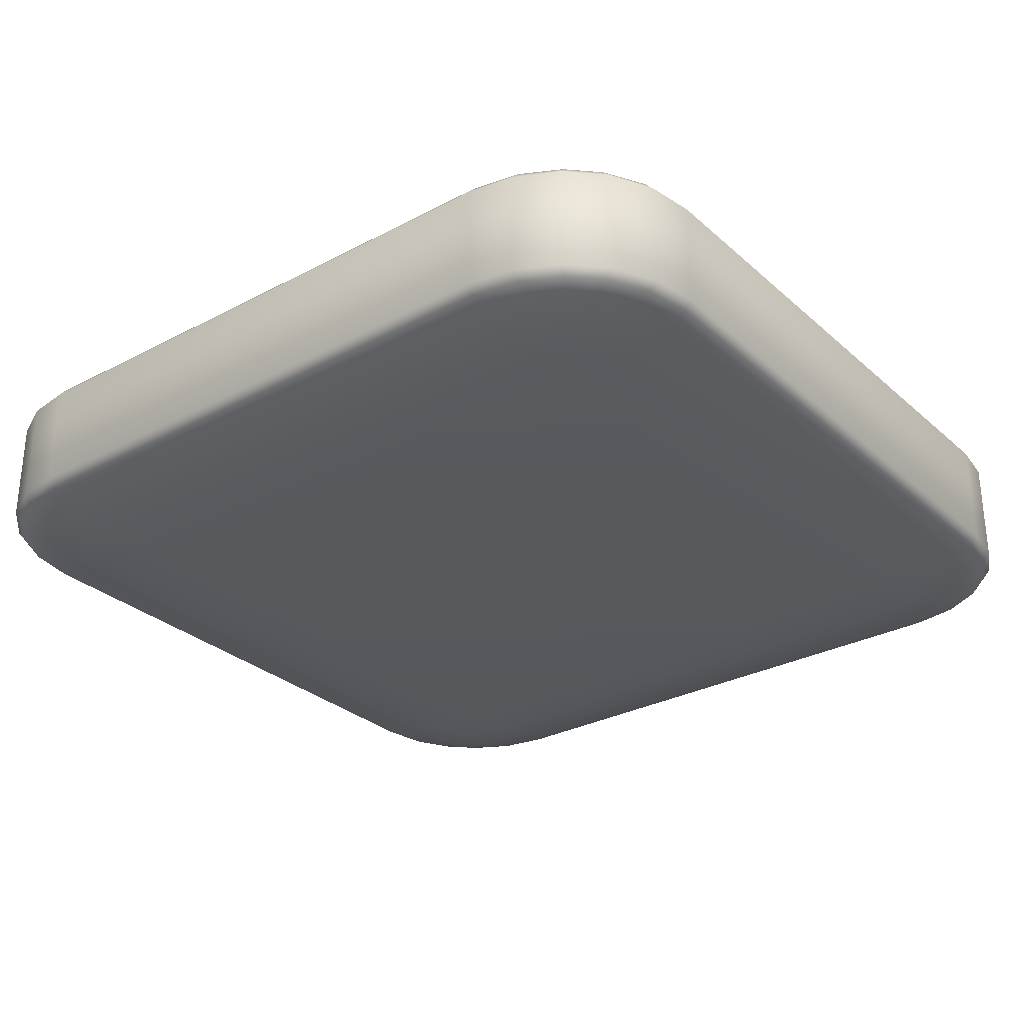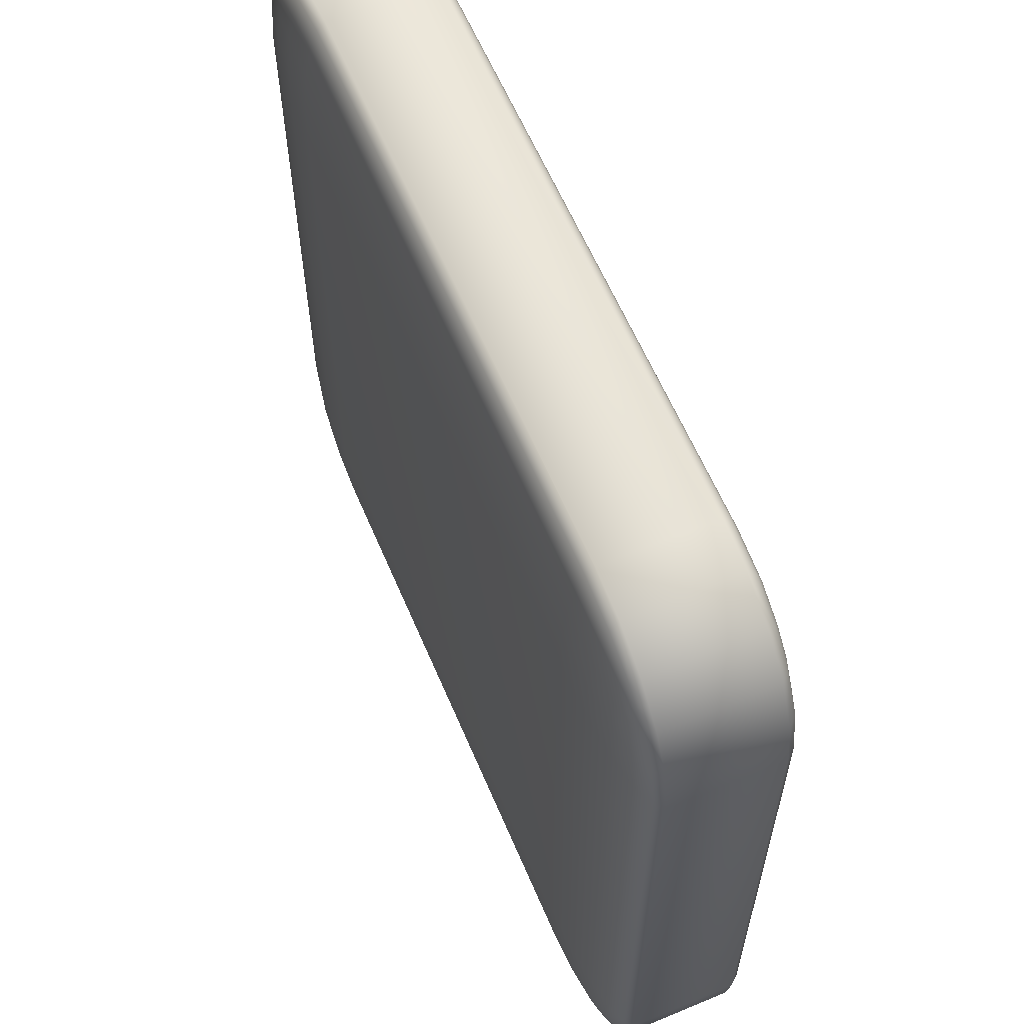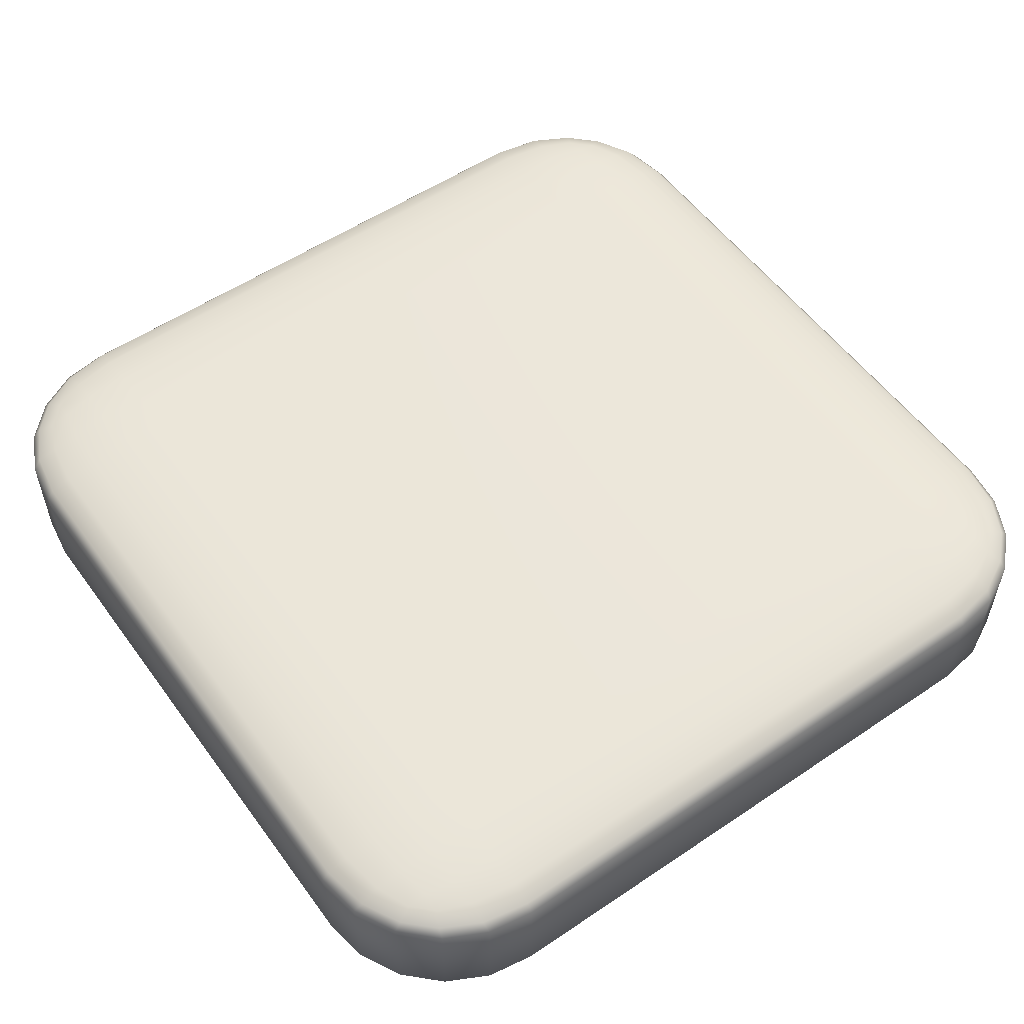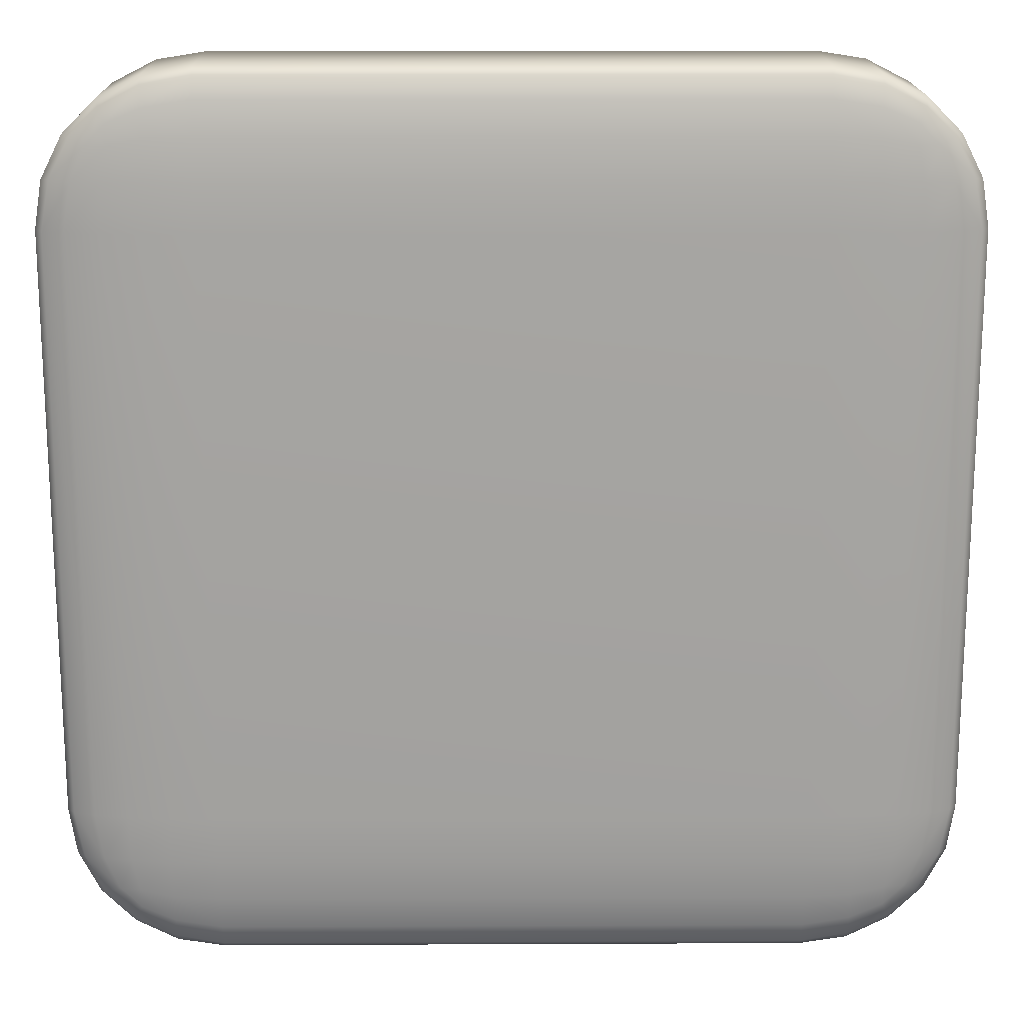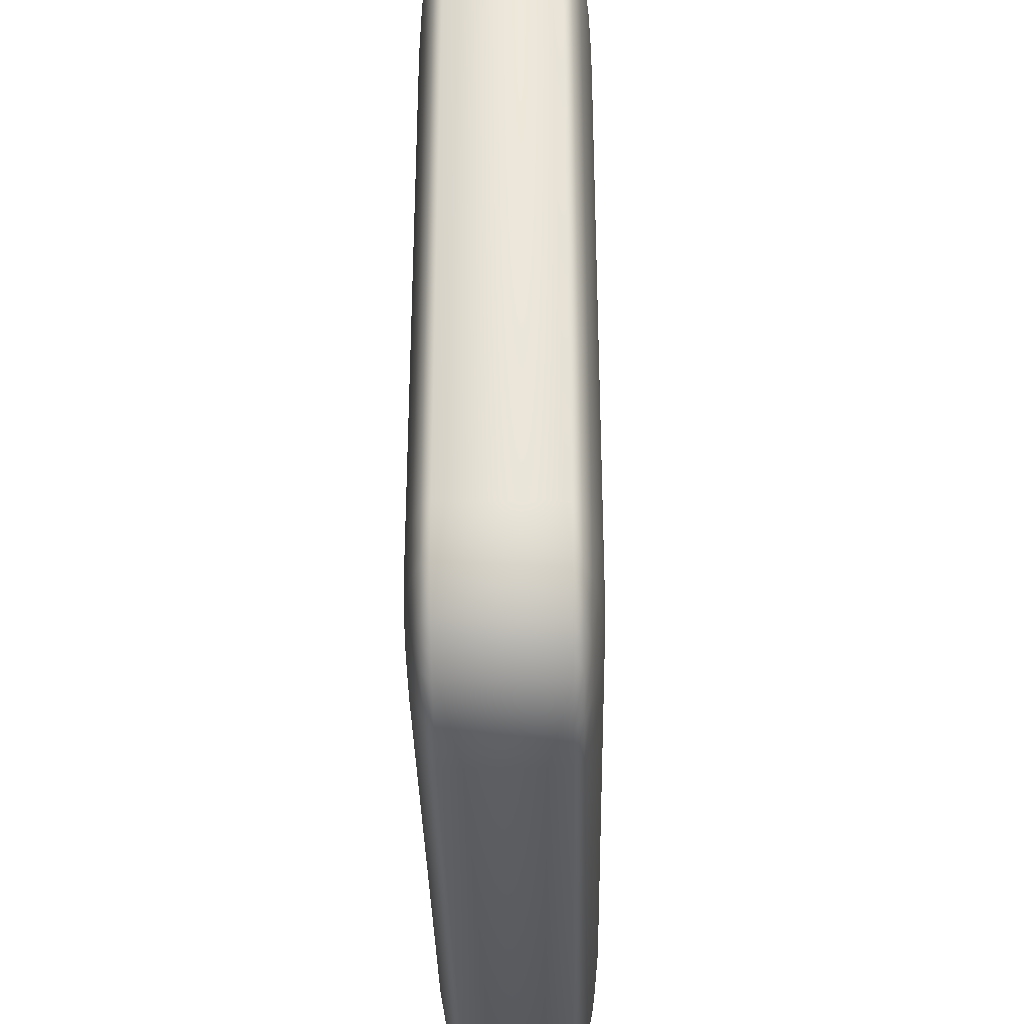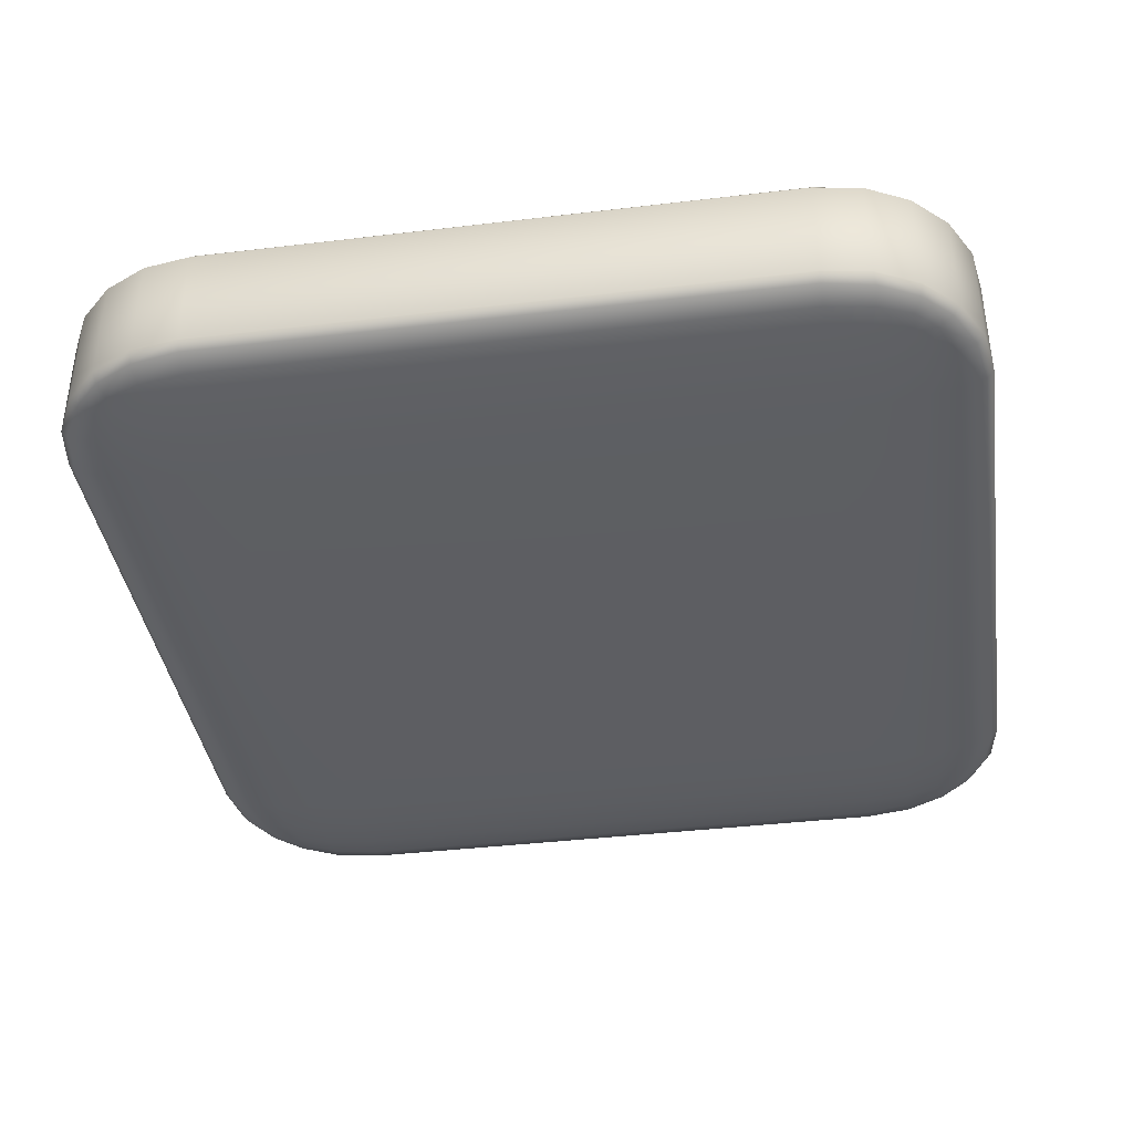
<metadata>
{"format":"obj","ext":"obj","renderer":"f3d","projection":"perspective","resolution":1024,"background":"white","views":[{"elev":-29.5,"azim":127.9,"up":"+Y"},{"elev":61.4,"azim":-113.0,"up":"+Z"},{"elev":54.7,"azim":-125.5,"up":"+Y"},{"elev":17.1,"azim":-0.5,"up":"+Z"},{"elev":-34.3,"azim":-88.9,"up":"+Z"},{"elev":-39.0,"azim":98.5,"up":"+Y"}]}
</metadata>
<code>
o Cube
v 3.557 0.6586 -5.4
v 3.557 1 -3.557
v 5.4 0.6586 -3.557
v 3.557 0.7641 -5.31
v 3.557 0.8593 -5.048
v 4.126 0.6586 -5.31
v 4.141 0.7675 -5.203
v 4.122 0.8546 -4.956
v 4.64 0.6586 -5.048
v 4.616 0.7637 -4.955
v 4.532 0.8393 -4.779
v 4.126 0.9833 -3.557
v 4.64 0.9348 -3.557
v 3.557 0.9833 -4.126
v 4.145 0.9635 -4.141
v 4.615 0.9177 -4.122
v 3.557 0.9348 -4.64
v 4.124 0.9175 -4.616
v 4.532 0.8851 -4.532
v 5.31 0.6586 -4.126
v 5.048 0.6586 -4.64
v 5.31 0.7641 -3.557
v 5.203 0.7669 -4.145
v 4.956 0.7634 -4.615
v 5.048 0.8593 -3.557
v 4.955 0.8548 -4.124
v 4.779 0.8393 -4.532
v 3.557 -1 -3.557
v 3.557 -0.6586 -5.4
v 5.4 -0.6586 -3.557
v 3.557 -0.9833 -4.126
v 3.557 -0.9348 -4.64
v 4.126 -0.9833 -3.557
v 4.141 -0.9635 -4.145
v 4.122 -0.9177 -4.615
v 4.64 -0.9348 -3.557
v 4.616 -0.9175 -4.124
v 4.532 -0.8851 -4.532
v 4.126 -0.6586 -5.31
v 4.64 -0.6586 -5.048
v 3.557 -0.7641 -5.31
v 4.145 -0.7669 -5.203
v 4.615 -0.7634 -4.956
v 3.557 -0.8593 -5.048
v 4.124 -0.8548 -4.955
v 4.532 -0.8393 -4.779
v 5.31 -0.7641 -3.557
v 5.048 -0.8593 -3.557
v 5.31 -0.6586 -4.126
v 5.203 -0.7675 -4.141
v 4.956 -0.8546 -4.122
v 5.048 -0.6586 -4.64
v 4.955 -0.7637 -4.616
v 4.779 -0.8393 -4.532
v 5.4 0.6586 3.557
v 3.557 1 3.557
v 3.557 0.6586 5.4
v 5.31 0.7641 3.557
v 5.048 0.8593 3.557
v 5.31 0.6586 4.126
v 5.203 0.7675 4.141
v 4.956 0.8546 4.122
v 5.048 0.6586 4.64
v 4.955 0.7637 4.616
v 4.779 0.8393 4.532
v 3.557 0.9833 4.126
v 3.557 0.9348 4.64
v 4.126 0.9833 3.557
v 4.141 0.9635 4.145
v 4.122 0.9177 4.615
v 4.64 0.9348 3.557
v 4.616 0.9175 4.124
v 4.532 0.8851 4.532
v 4.126 0.6586 5.31
v 4.64 0.6586 5.048
v 3.557 0.7641 5.31
v 4.145 0.7669 5.203
v 4.615 0.7634 4.956
v 3.557 0.8593 5.048
v 4.124 0.8548 4.955
v 4.532 0.8393 4.779
v 5.4 -0.6586 3.557
v 3.557 -0.6586 5.4
v 3.557 -1 3.557
v 5.31 -0.6586 4.126
v 5.048 -0.6586 4.64
v 5.31 -0.7641 3.557
v 5.203 -0.7669 4.145
v 4.956 -0.7634 4.615
v 5.048 -0.8593 3.557
v 4.955 -0.8548 4.124
v 4.779 -0.8393 4.532
v 3.557 -0.7641 5.31
v 3.557 -0.8593 5.048
v 4.126 -0.6586 5.31
v 4.141 -0.7675 5.203
v 4.122 -0.8546 4.956
v 4.64 -0.6586 5.048
v 4.616 -0.7637 4.955
v 4.532 -0.8393 4.779
v 4.126 -0.9833 3.557
v 4.64 -0.9348 3.557
v 3.557 -0.9833 4.126
v 4.145 -0.9635 4.141
v 4.615 -0.9177 4.122
v 3.557 -0.9348 4.64
v 4.124 -0.9175 4.616
v 4.532 -0.8851 4.532
v -3.557 0.6586 -5.4
v -5.4 0.6586 -3.557
v -3.557 1 -3.557
v -4.126 0.6586 -5.31
v -4.64 0.6586 -5.048
v -3.557 0.7641 -5.31
v -4.145 0.7669 -5.203
v -4.615 0.7634 -4.956
v -3.557 0.8593 -5.048
v -4.124 0.8548 -4.955
v -4.532 0.8393 -4.779
v -5.31 0.7641 -3.557
v -5.048 0.8593 -3.557
v -5.31 0.6586 -4.126
v -5.203 0.7675 -4.141
v -4.956 0.8546 -4.122
v -5.048 0.6586 -4.64
v -4.955 0.7637 -4.616
v -4.779 0.8393 -4.532
v -3.557 0.9833 -4.126
v -3.557 0.9348 -4.64
v -4.126 0.9833 -3.557
v -4.141 0.9635 -4.145
v -4.122 0.9177 -4.615
v -4.64 0.9348 -3.557
v -4.616 0.9175 -4.124
v -4.532 0.8851 -4.532
v -5.4 -0.6586 -3.557
v -3.557 -0.6586 -5.4
v -3.557 -1 -3.557
v -5.31 -0.6586 -4.126
v -5.048 -0.6586 -4.64
v -5.31 -0.7641 -3.557
v -5.203 -0.7669 -4.145
v -4.956 -0.7634 -4.615
v -5.048 -0.8593 -3.557
v -4.955 -0.8548 -4.124
v -4.779 -0.8393 -4.532
v -3.557 -0.7641 -5.31
v -3.557 -0.8593 -5.048
v -4.126 -0.6586 -5.31
v -4.141 -0.7675 -5.203
v -4.122 -0.8546 -4.956
v -4.64 -0.6586 -5.048
v -4.616 -0.7637 -4.955
v -4.532 -0.8393 -4.779
v -4.126 -0.9833 -3.557
v -4.64 -0.9348 -3.557
v -3.557 -0.9833 -4.126
v -4.145 -0.9635 -4.141
v -4.615 -0.9177 -4.122
v -3.557 -0.9348 -4.64
v -4.124 -0.9175 -4.616
v -4.532 -0.8851 -4.532
v -5.4 0.6586 3.557
v -3.557 0.6586 5.4
v -3.557 1 3.557
v -5.31 0.6586 4.126
v -5.048 0.6586 4.64
v -5.31 0.7641 3.557
v -5.203 0.7669 4.145
v -4.956 0.7634 4.615
v -5.048 0.8593 3.557
v -4.955 0.8548 4.124
v -4.779 0.8393 4.532
v -3.557 0.7641 5.31
v -3.557 0.8593 5.048
v -4.126 0.6586 5.31
v -4.141 0.7675 5.203
v -4.122 0.8546 4.956
v -4.64 0.6586 5.048
v -4.616 0.7637 4.955
v -4.532 0.8393 4.779
v -4.126 0.9833 3.557
v -4.64 0.9348 3.557
v -3.557 0.9833 4.126
v -4.145 0.9635 4.141
v -4.615 0.9177 4.122
v -3.557 0.9348 4.64
v -4.124 0.9175 4.616
v -4.532 0.8851 4.532
v -3.557 -1 3.557
v -3.557 -0.6586 5.4
v -5.4 -0.6586 3.557
v -3.557 -0.9833 4.126
v -3.557 -0.9348 4.64
v -4.126 -0.9833 3.557
v -4.141 -0.9635 4.145
v -4.122 -0.9177 4.615
v -4.64 -0.9348 3.557
v -4.616 -0.9175 4.124
v -4.532 -0.8851 4.532
v -4.126 -0.6586 5.31
v -4.64 -0.6586 5.048
v -3.557 -0.7641 5.31
v -4.145 -0.7669 5.203
v -4.615 -0.7634 4.956
v -3.557 -0.8593 5.048
v -4.124 -0.8548 4.955
v -4.532 -0.8393 4.779
v -5.31 -0.7641 3.557
v -5.048 -0.8593 3.557
v -5.31 -0.6586 4.126
v -5.203 -0.7675 4.141
v -4.956 -0.8546 4.122
v -5.048 -0.6586 4.64
v -4.955 -0.7637 4.616
v -4.779 -0.8393 4.532
v 4.844 0.6586 4.844
v 4.785 0.7635 4.786
v 4.656 0.8393 4.656
v 4.844 -0.6586 4.844
v 4.786 -0.7635 4.785
v 4.656 -0.8393 4.656
v -4.844 0.6586 4.844
v -4.786 0.7635 4.785
v -4.656 0.8393 4.656
v -4.844 -0.6586 4.844
v -4.785 -0.7635 4.786
v -4.656 -0.8393 4.656
v -4.844 0.6586 -4.844
v -4.785 0.7635 -4.786
v -4.656 0.8393 -4.656
v -4.844 -0.6586 -4.844
v -4.786 -0.7635 -4.785
v -4.656 -0.8393 -4.656
v 4.844 0.6586 -4.844
v 4.786 0.7635 -4.785
v 4.656 0.8393 -4.656
v 4.844 -0.6586 -4.844
v 4.785 -0.7635 -4.786
v 4.656 -0.8393 -4.656
f 138 28 84 190
f 192 163 110 136
f 83 57 164 191
f 2 111 165 56
f 30 3 55 82
f 1 4 7 6
f 4 5 8 7
f 5 17 18 8
f 6 7 10 9
f 7 8 11 10
f 8 18 19 11
f 2 12 15 14
f 12 13 16 15
f 13 25 26 16
f 14 15 18 17
f 15 16 19 18
f 16 26 27 19
f 3 20 23 22
f 20 21 24 23
f 235 9 10 236
f 22 23 26 25
f 23 24 27 26
f 236 10 11 237
f 11 19 27 237
f 28 31 34 33
f 31 32 35 34
f 32 44 45 35
f 33 34 37 36
f 34 35 38 37
f 35 45 46 38
f 29 39 42 41
f 39 40 43 42
f 238 52 53 239
f 41 42 45 44
f 42 43 46 45
f 239 53 54 240
f 30 47 50 49
f 47 48 51 50
f 48 36 37 51
f 49 50 53 52
f 50 51 54 53
f 51 37 38 54
f 38 46 240 54
f 55 58 61 60
f 58 59 62 61
f 59 71 72 62
f 60 61 64 63
f 61 62 65 64
f 62 72 73 65
f 56 66 69 68
f 66 67 70 69
f 67 79 80 70
f 68 69 72 71
f 69 70 73 72
f 70 80 81 73
f 57 74 77 76
f 74 75 78 77
f 217 63 64 218
f 76 77 80 79
f 77 78 81 80
f 218 64 65 219
f 65 73 81 219
f 82 85 88 87
f 85 86 89 88
f 220 98 99 221
f 87 88 91 90
f 88 89 92 91
f 221 99 100 222
f 83 93 96 95
f 93 94 97 96
f 94 106 107 97
f 95 96 99 98
f 96 97 100 99
f 97 107 108 100
f 84 101 104 103
f 101 102 105 104
f 102 90 91 105
f 103 104 107 106
f 104 105 108 107
f 105 91 92 108
f 92 222 100 108
f 109 112 115 114
f 112 113 116 115
f 229 125 126 230
f 114 115 118 117
f 115 116 119 118
f 230 126 127 231
f 110 120 123 122
f 120 121 124 123
f 121 133 134 124
f 122 123 126 125
f 123 124 127 126
f 124 134 135 127
f 111 128 131 130
f 128 129 132 131
f 129 117 118 132
f 130 131 134 133
f 131 132 135 134
f 132 118 119 135
f 119 231 127 135
f 136 139 142 141
f 139 140 143 142
f 232 152 153 233
f 141 142 145 144
f 142 143 146 145
f 233 153 154 234
f 137 147 150 149
f 147 148 151 150
f 148 160 161 151
f 149 150 153 152
f 150 151 154 153
f 151 161 162 154
f 138 155 158 157
f 155 156 159 158
f 156 144 145 159
f 157 158 161 160
f 158 159 162 161
f 159 145 146 162
f 146 234 154 162
f 163 166 169 168
f 166 167 170 169
f 223 179 180 224
f 168 169 172 171
f 169 170 173 172
f 224 180 181 225
f 164 174 177 176
f 174 175 178 177
f 175 187 188 178
f 176 177 180 179
f 177 178 181 180
f 178 188 189 181
f 165 182 185 184
f 182 183 186 185
f 183 171 172 186
f 184 185 188 187
f 185 186 189 188
f 186 172 173 189
f 173 225 181 189
f 190 193 196 195
f 193 194 197 196
f 194 206 207 197
f 195 196 199 198
f 196 197 200 199
f 197 207 208 200
f 191 201 204 203
f 201 202 205 204
f 226 214 215 227
f 203 204 207 206
f 204 205 208 207
f 227 215 216 228
f 192 209 212 211
f 209 210 213 212
f 210 198 199 213
f 211 212 215 214
f 212 213 216 215
f 213 199 200 216
f 200 208 228 216
f 138 190 195 155
f 155 195 198 156
f 156 198 210 144
f 144 210 209 141
f 141 209 192 136
f 28 138 157 31
f 31 157 160 32
f 32 160 148 44
f 44 148 147 41
f 41 147 137 29
f 3 30 49 20
f 20 49 52 21
f 235 238 40 9
f 9 40 39 6
f 6 39 29 1
f 191 164 176 201
f 201 176 179 202
f 226 223 167 214
f 214 167 166 211
f 211 166 163 192
f 57 83 95 74
f 74 95 98 75
f 217 220 86 63
f 63 86 85 60
f 60 85 82 55
f 109 137 149 112
f 112 149 152 113
f 229 232 140 125
f 125 140 139 122
f 122 139 136 110
f 56 165 184 66
f 66 184 187 67
f 67 187 175 79
f 79 175 174 76
f 76 174 164 57
f 2 56 68 12
f 12 68 71 13
f 13 71 59 25
f 25 59 58 22
f 22 58 55 3
f 190 84 103 193
f 193 103 106 194
f 194 106 94 206
f 206 94 93 203
f 203 93 83 191
f 165 111 130 182
f 182 130 133 183
f 183 133 121 171
f 171 121 120 168
f 168 120 110 163
f 111 2 14 128
f 128 14 17 129
f 129 17 5 117
f 117 5 4 114
f 114 4 1 109
f 84 28 33 101
f 101 33 36 102
f 102 36 48 90
f 90 48 47 87
f 87 47 30 82
f 137 109 1 29
f 75 98 220 217
f 89 221 222 92
f 86 220 221 89
f 78 218 219 81
f 75 217 218 78
f 202 179 223 226
f 205 227 228 208
f 202 226 227 205
f 170 224 225 173
f 167 223 224 170
f 113 152 232 229
f 143 233 234 146
f 140 232 233 143
f 116 230 231 119
f 113 229 230 116
f 21 52 238 235
f 43 239 240 46
f 40 238 239 43
f 24 236 237 27
f 21 235 236 24

</code>
